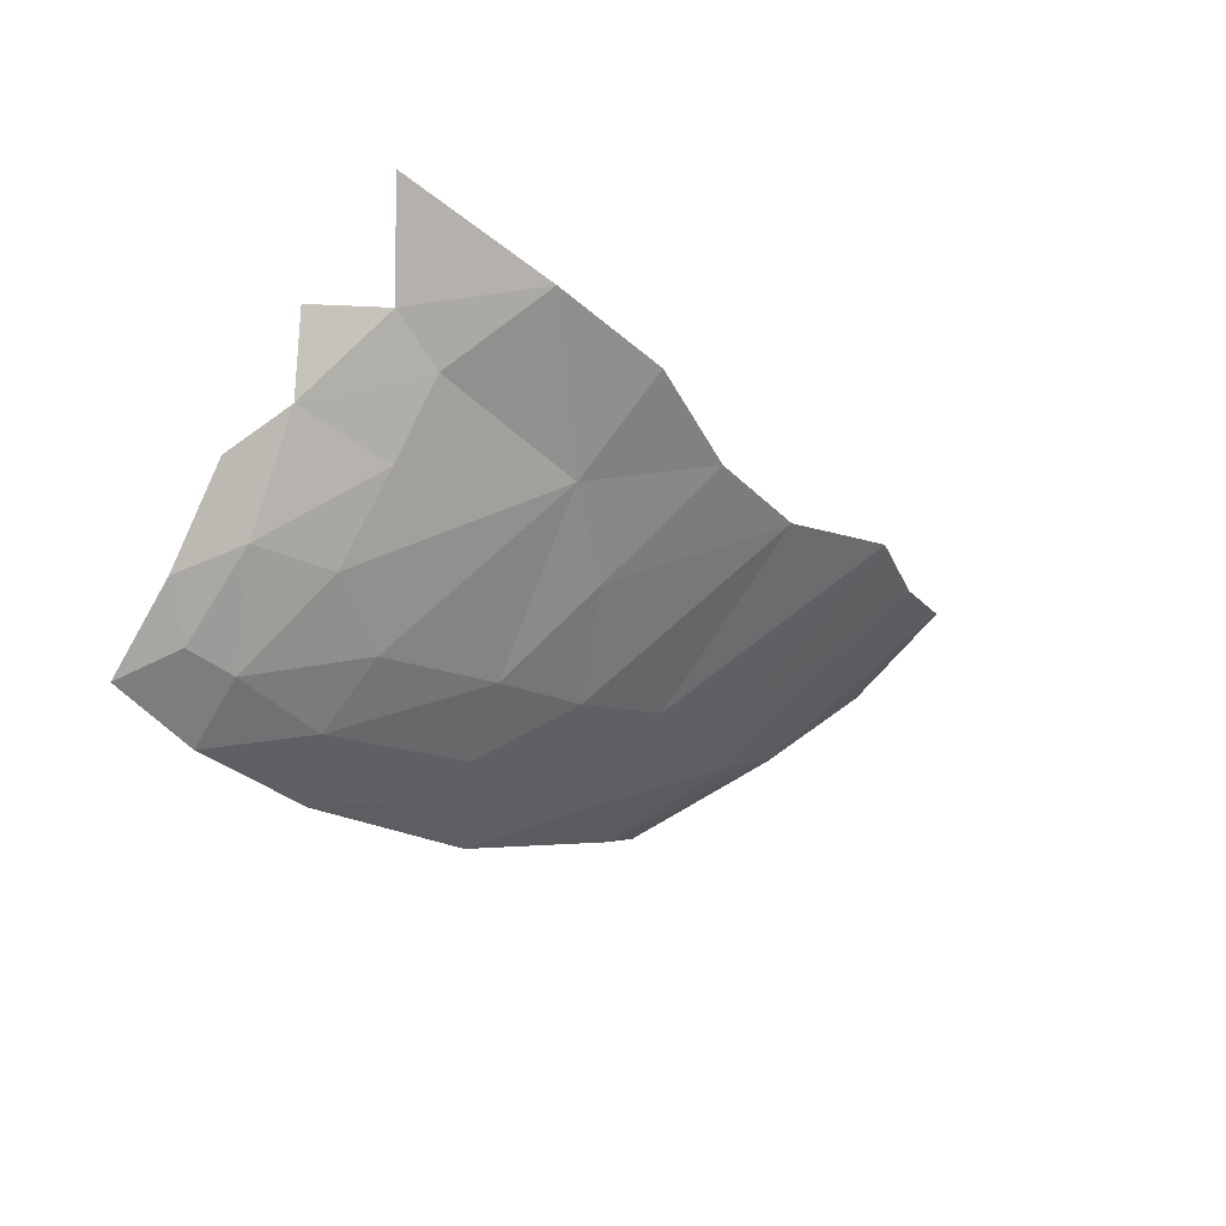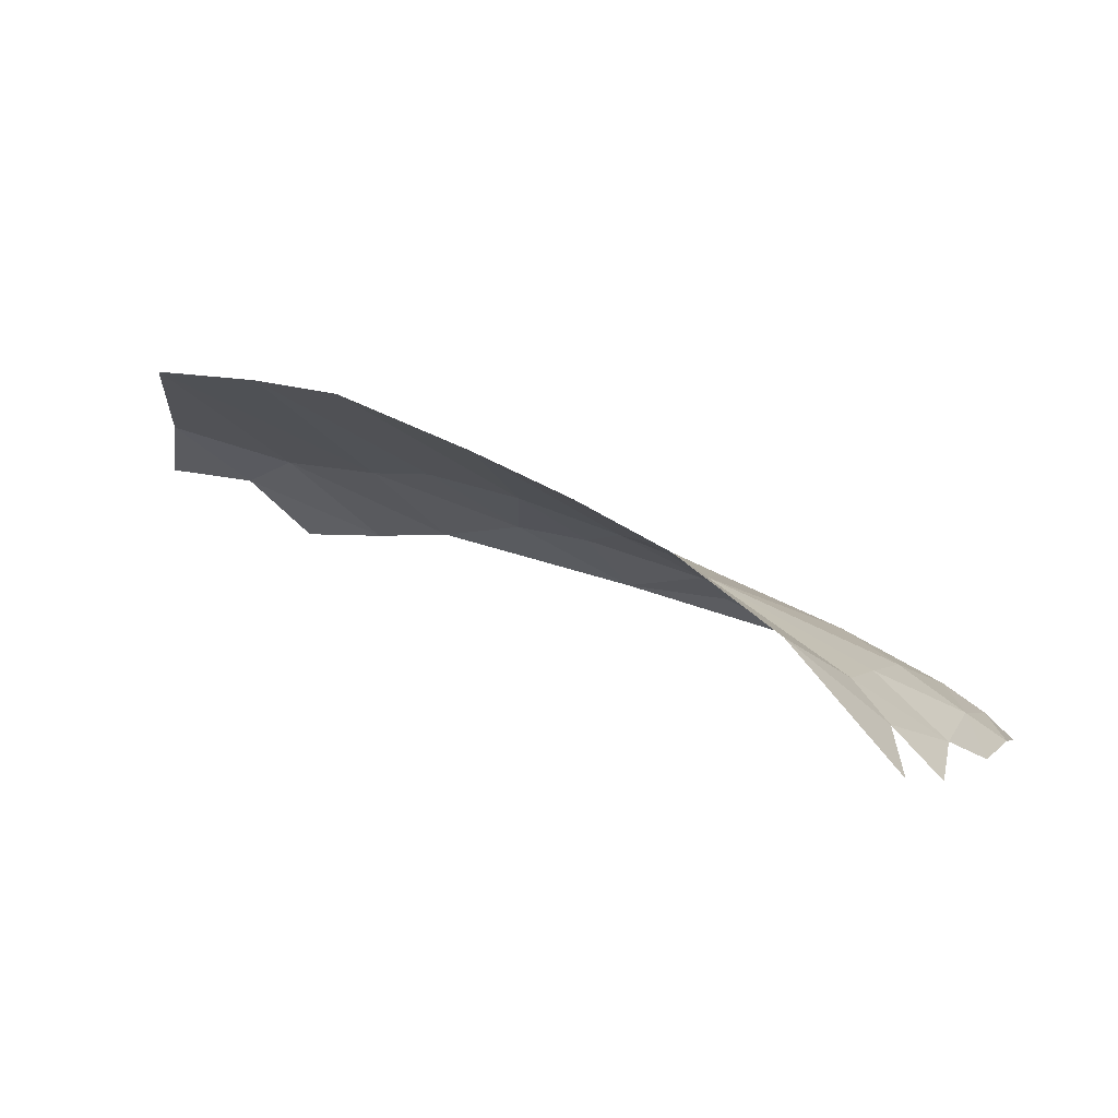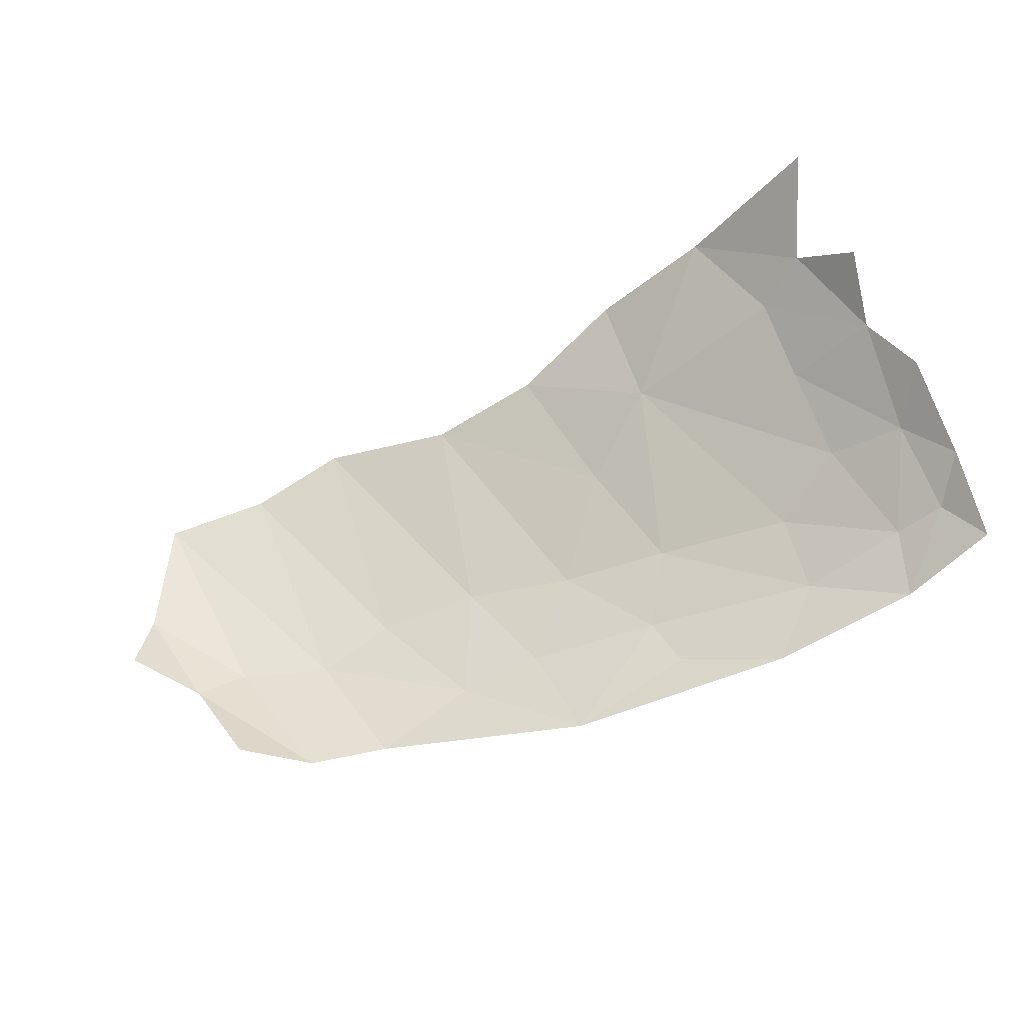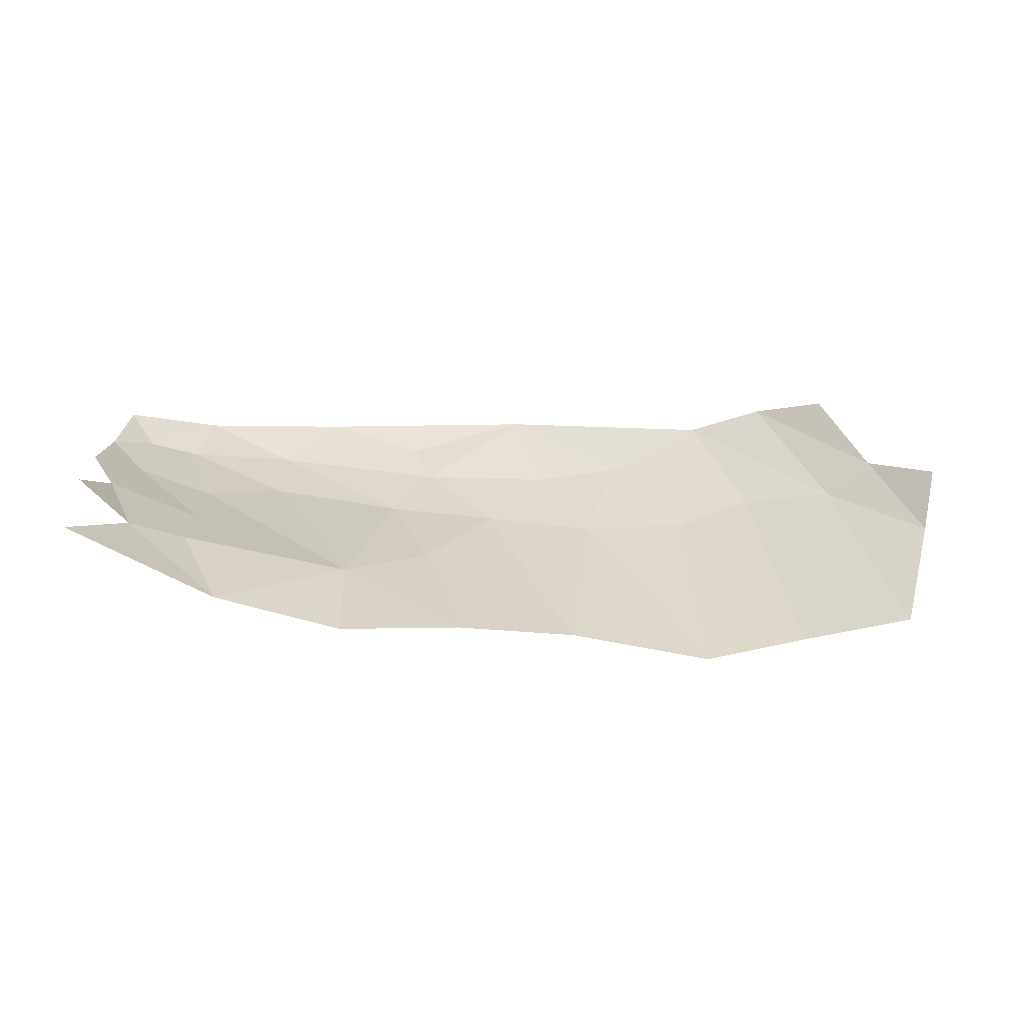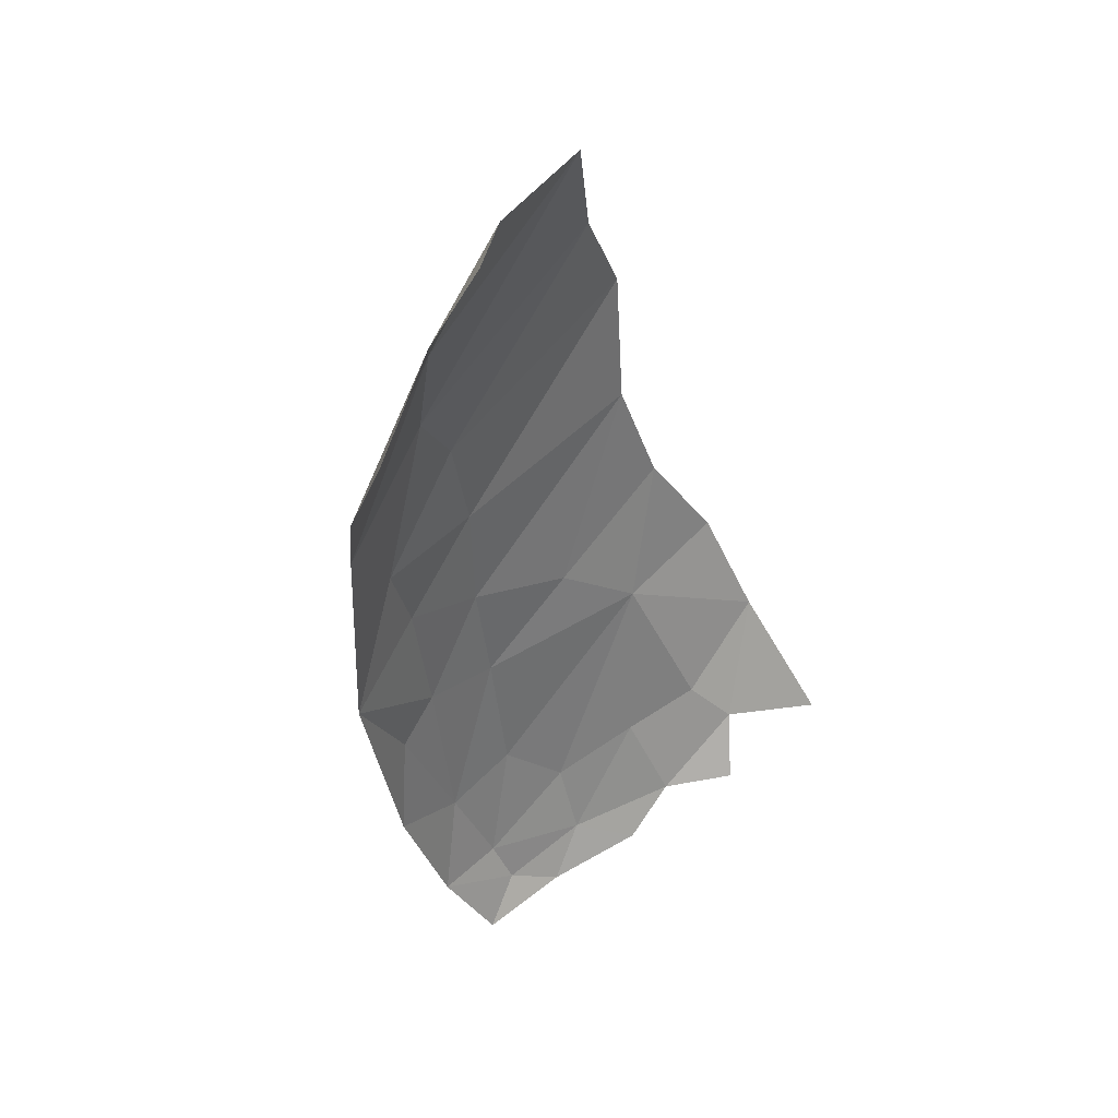
<metadata>
{"format":"obj","ext":"obj","renderer":"f3d","projection":"perspective","resolution":1024,"background":"white","views":[{"elev":-21.2,"azim":-61.1,"up":"+Y"},{"elev":35.2,"azim":-152.4,"up":"+Z"},{"elev":-72.5,"azim":-154.4,"up":"+Z"},{"elev":74.6,"azim":-3.1,"up":"+Y"},{"elev":-33.5,"azim":101.9,"up":"+Z"}]}
</metadata>
<code>
o GateIsland_col07
v 40.8 -19.04 -9.278
v 30.14 -20.41 -8.076
v 19.99 -19.56 -6.387
v 6.588 -21.65 -10.04
v -5.102 -20.33 -11.2
v -16.93 -16.33 -10.84
v -29.04 -13.49 -14.09
v 2.595 -48.92 -41.94
v -19.48 -50.47 -43.33
v -33.92 -49.4 -43.92
v -35.57 -44.66 -38.92
v -32.93 -36.36 -31.56
v -32.92 -28.21 -26.65
v -33.07 -21.07 -22.45
v 23.12 -43.78 -38.44
v 36.4 -33.49 -26.85
v -16.94 -24.93 -19.05
v 27.63 -36.55 -27.37
v 20 -35.73 -24.79
v 9.589 -36.51 -25.11
v -1.198 -38.5 -27.51
v -8.47 -30.85 -21.57
v -12.04 -39.49 -29.48
v -25.36 -40.76 -32.73
v 13.37 -43.1 -33.88
v 4.949 -43.32 -33.14
v -8.103 -44.65 -34.63
v -25.05 -46.44 -38.18
v -9.706 -47.84 -38.96
v -44.35 -30.18 -34.57
v -44.05 -39.12 -39.14
v -43.47 -18.34 -28.47
v -40.31 -35.97 -34.62
v -40.46 -43.6 -40.12
v 37.08 -37.03 -38.71
v 30.56 -41.48 -39.57
v 40.96 -32.16 -29.85
v 46.6 -26.39 -26.83
v 44.81 -25.21 -20.27
v -41.6 -25.66 -30.08
v -43.18 -46.43 -44.81
v -42.71 -8.201 -20.62
v -38.22 -17.51 -23.32
f 17 22 5
f 12 24 17
f 21 26 20
f 25 15 18
f 23 27 21
f 26 8 25
f 28 29 27
f 11 28 24
f 11 10 28
f 28 9 29
f 18 15 16
f 30 33 40
f 31 34 33
f 40 13 14
f 36 16 15
f 18 2 19
f 19 3 20
f 20 4 21
f 4 22 21
f 23 17 24
f 14 13 17
f 13 12 17
f 22 23 21
f 25 20 26
f 19 25 18
f 23 28 27
f 21 27 26
f 8 27 29
f 25 8 15
f 17 7 14
f 6 17 5
f 43 7 42
f 16 1 18
f 12 11 24
f 28 10 9
f 29 9 8
f 10 34 41
f 30 31 33
f 31 41 34
f 11 33 34
f 13 33 12
f 43 40 14
f 35 37 36
f 37 39 16
f 36 37 16
f 18 1 2
f 19 2 3
f 20 3 4
f 4 5 22
f 23 22 17
f 25 19 20
f 23 24 28
f 8 26 27
f 17 6 7
f 43 14 7
f 16 39 1
f 10 11 34
f 11 12 33
f 13 40 33
f 43 32 40
f 37 38 39

</code>
